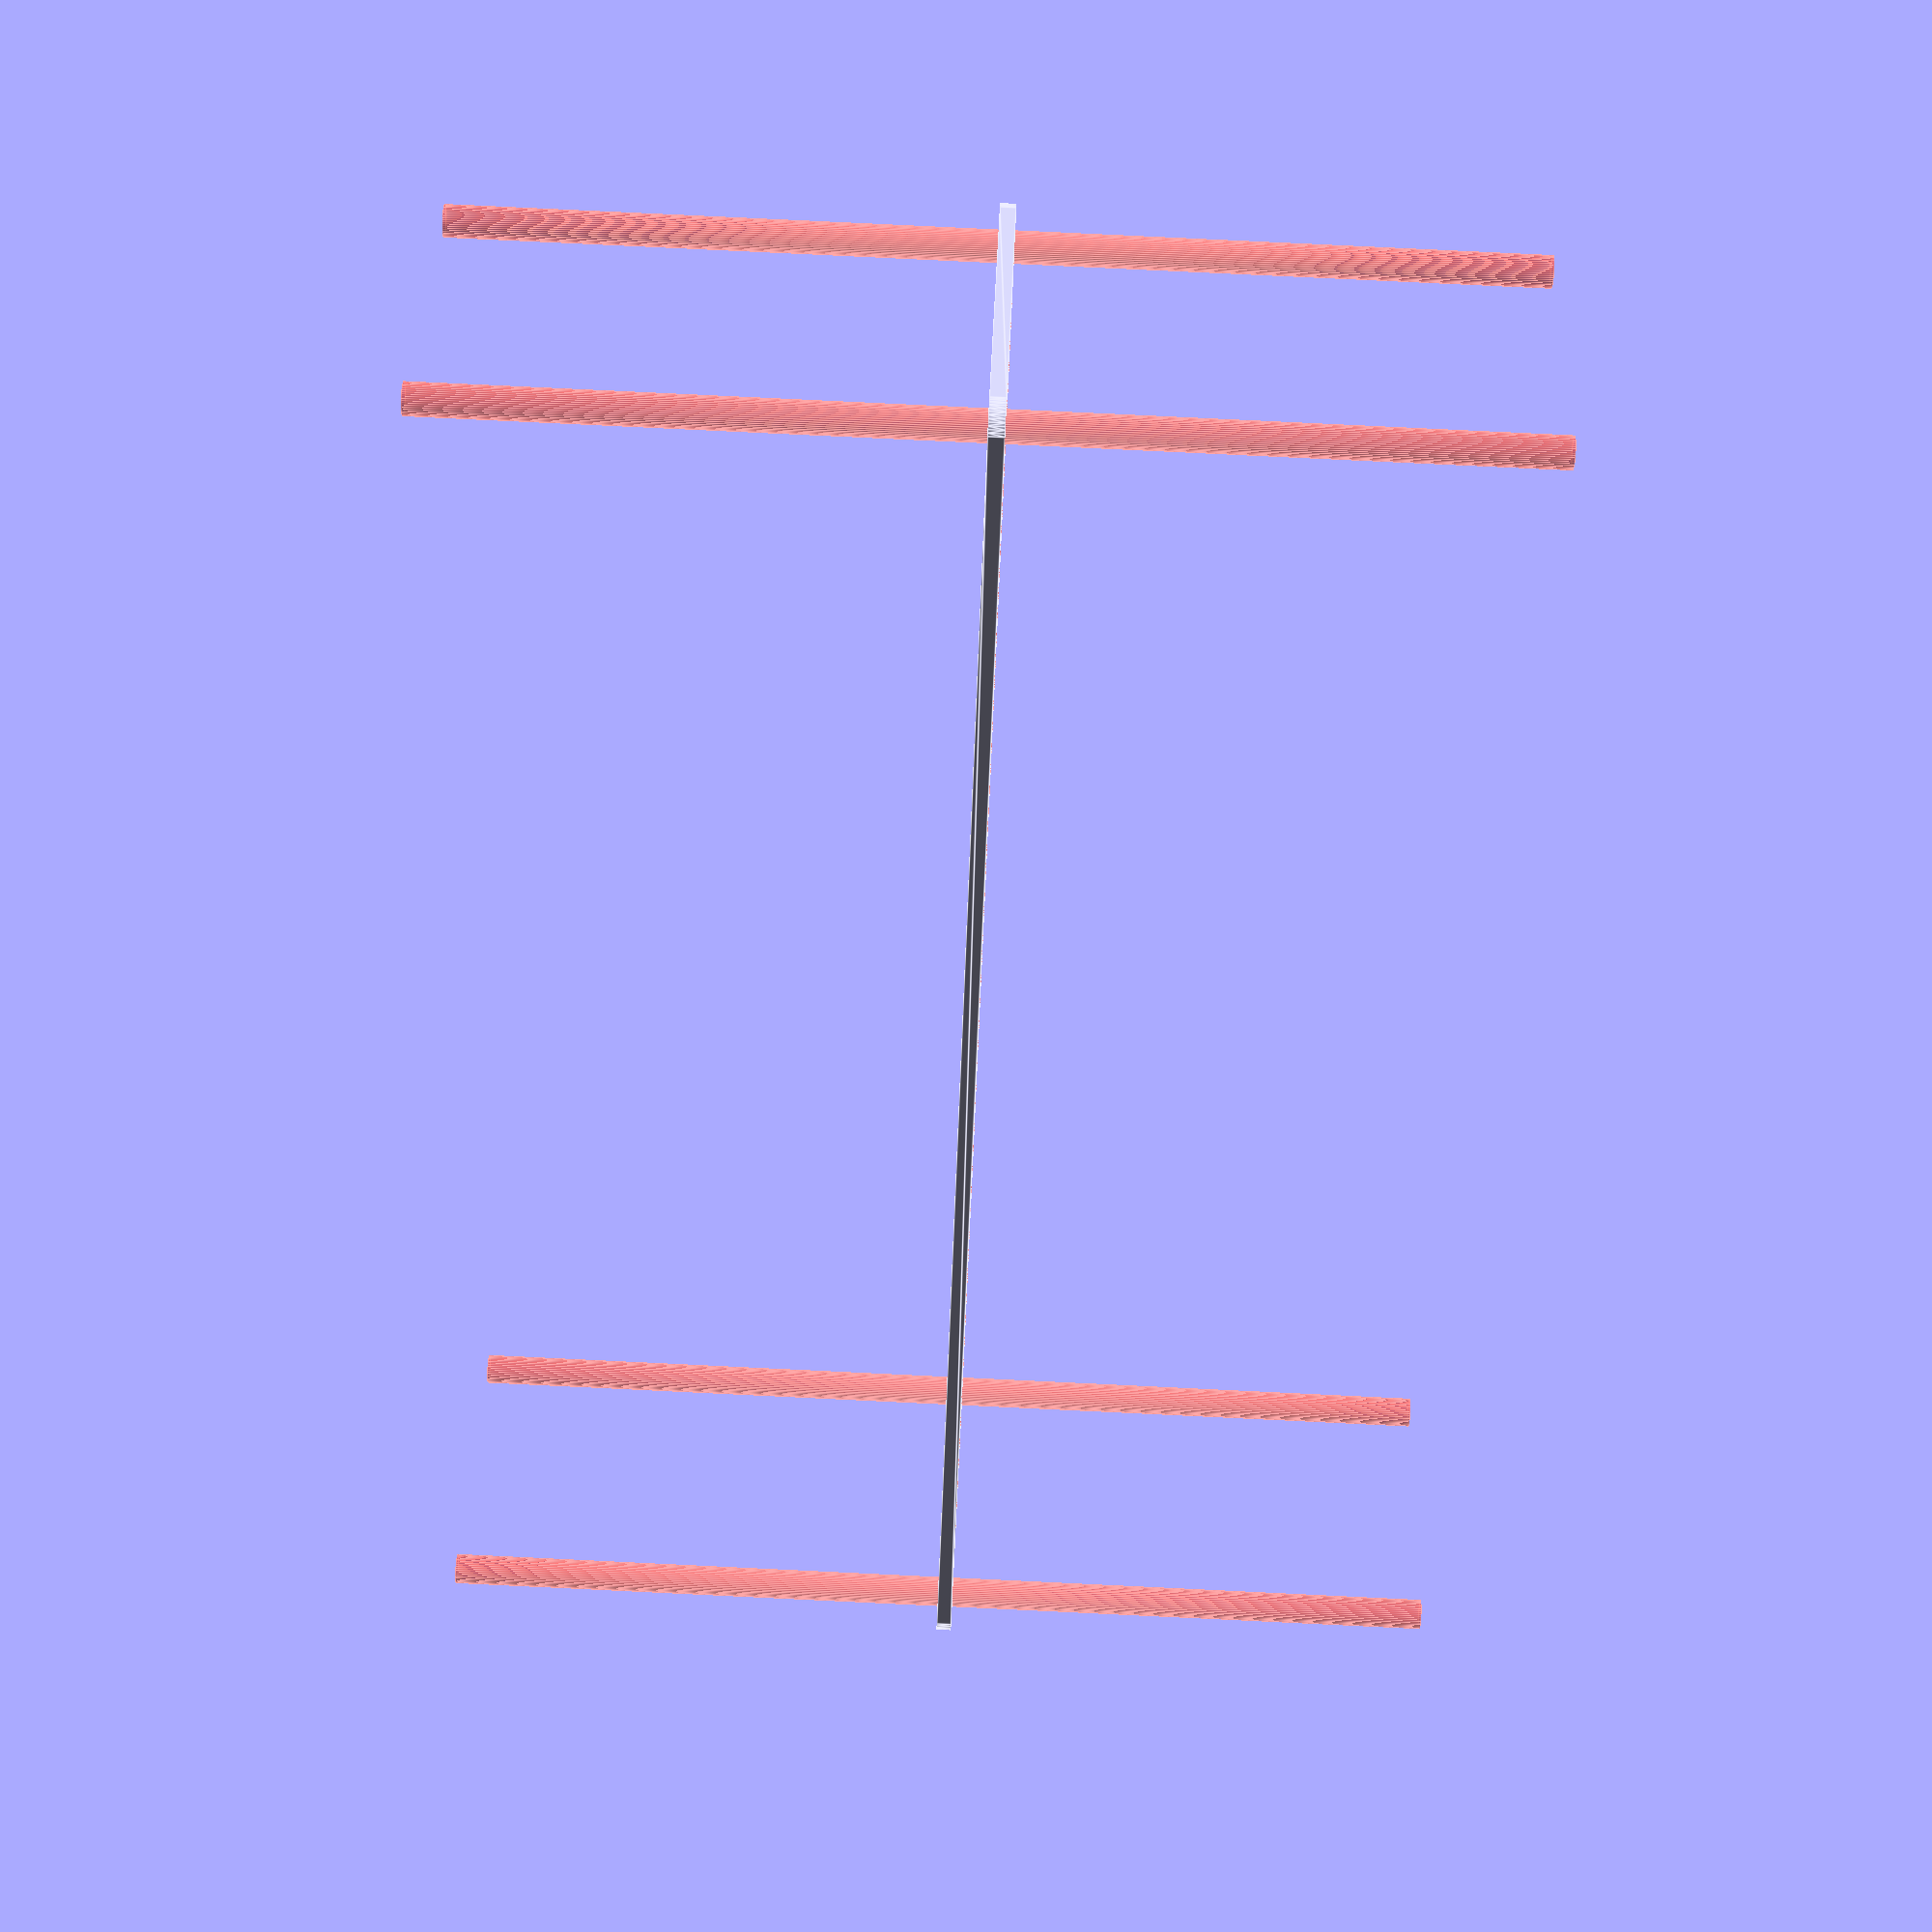
<openscad>
$fn = 50;


difference() {
	union() {
		hull() {
			translate(v = [-144.5000000000, 32.0000000000, 0]) {
				cylinder(h = 3, r = 5);
			}
			translate(v = [144.5000000000, 32.0000000000, 0]) {
				cylinder(h = 3, r = 5);
			}
			translate(v = [-144.5000000000, -32.0000000000, 0]) {
				cylinder(h = 3, r = 5);
			}
			translate(v = [144.5000000000, -32.0000000000, 0]) {
				cylinder(h = 3, r = 5);
			}
		}
	}
	union() {
		#translate(v = [-142.5000000000, -30.0000000000, -100.0000000000]) {
			cylinder(h = 200, r = 3.0000000000);
		}
		#translate(v = [-142.5000000000, 30.0000000000, -100.0000000000]) {
			cylinder(h = 200, r = 3.0000000000);
		}
		#translate(v = [142.5000000000, -30.0000000000, -100.0000000000]) {
			cylinder(h = 200, r = 3.0000000000);
		}
		#translate(v = [142.5000000000, 30.0000000000, -100.0000000000]) {
			cylinder(h = 200, r = 3.0000000000);
		}
		#translate(v = [-109.5000000000, 0, 0]) {
			cylinder(h = 3, r = 34.0000000000);
		}
		#translate(v = [-36.5000000000, 0, 0]) {
			cylinder(h = 3, r = 34.0000000000);
		}
		#translate(v = [36.5000000000, 0, 0]) {
			cylinder(h = 3, r = 34.0000000000);
		}
		#translate(v = [109.5000000000, 0, 0]) {
			cylinder(h = 3, r = 34.0000000000);
		}
	}
}
</openscad>
<views>
elev=276.0 azim=315.2 roll=272.7 proj=p view=edges
</views>
